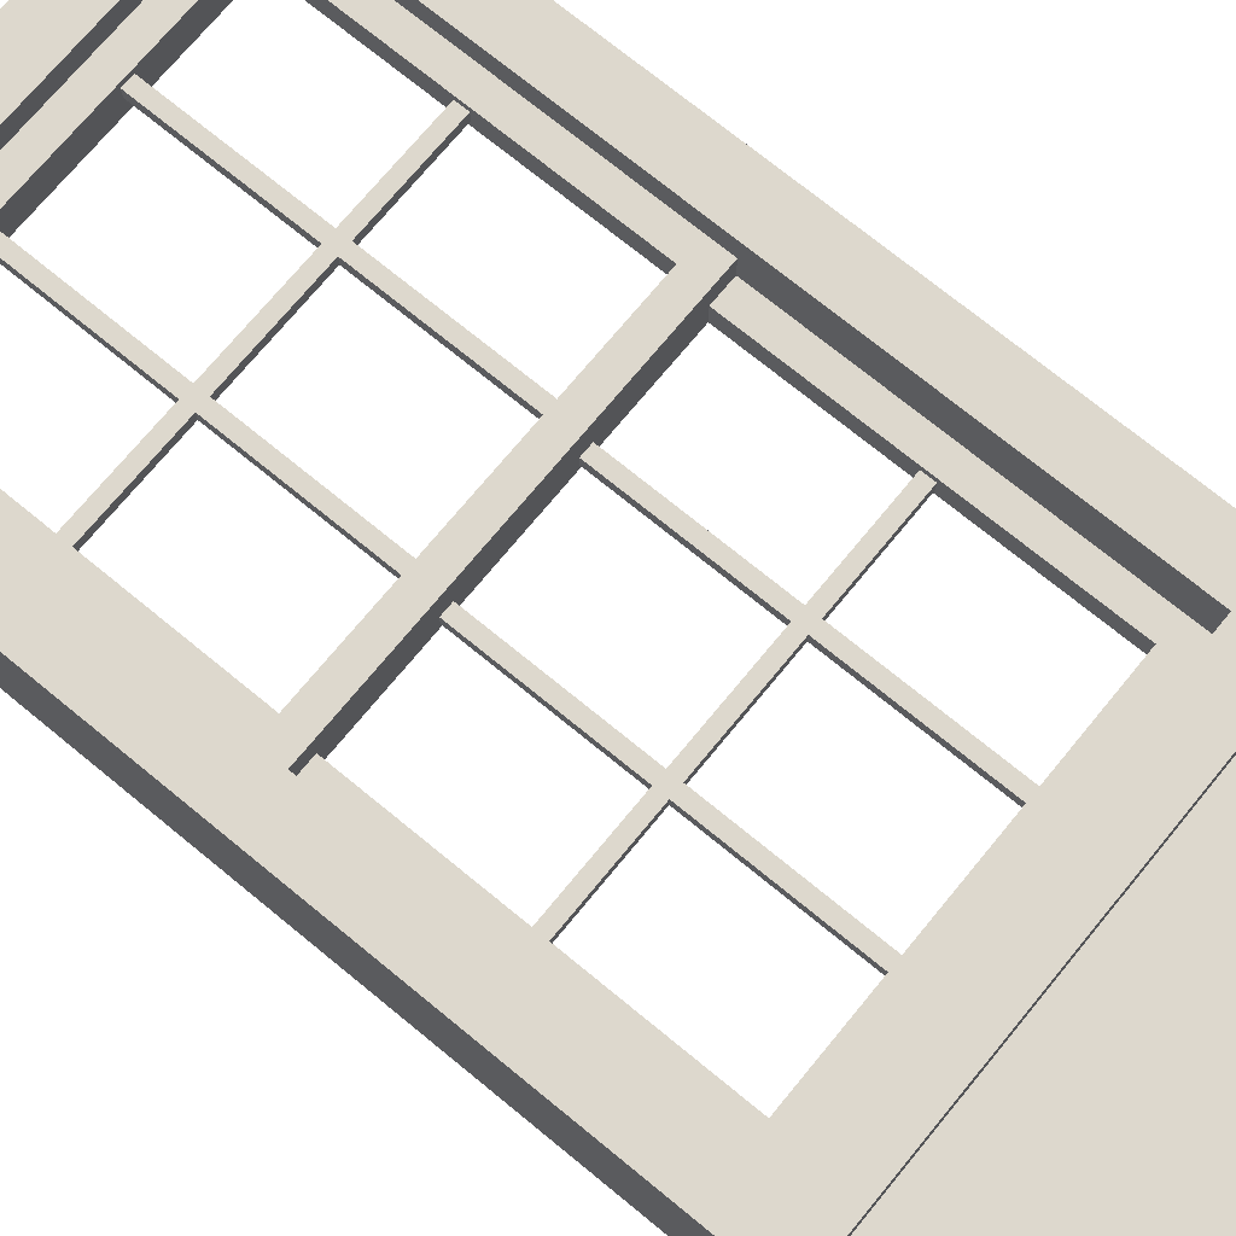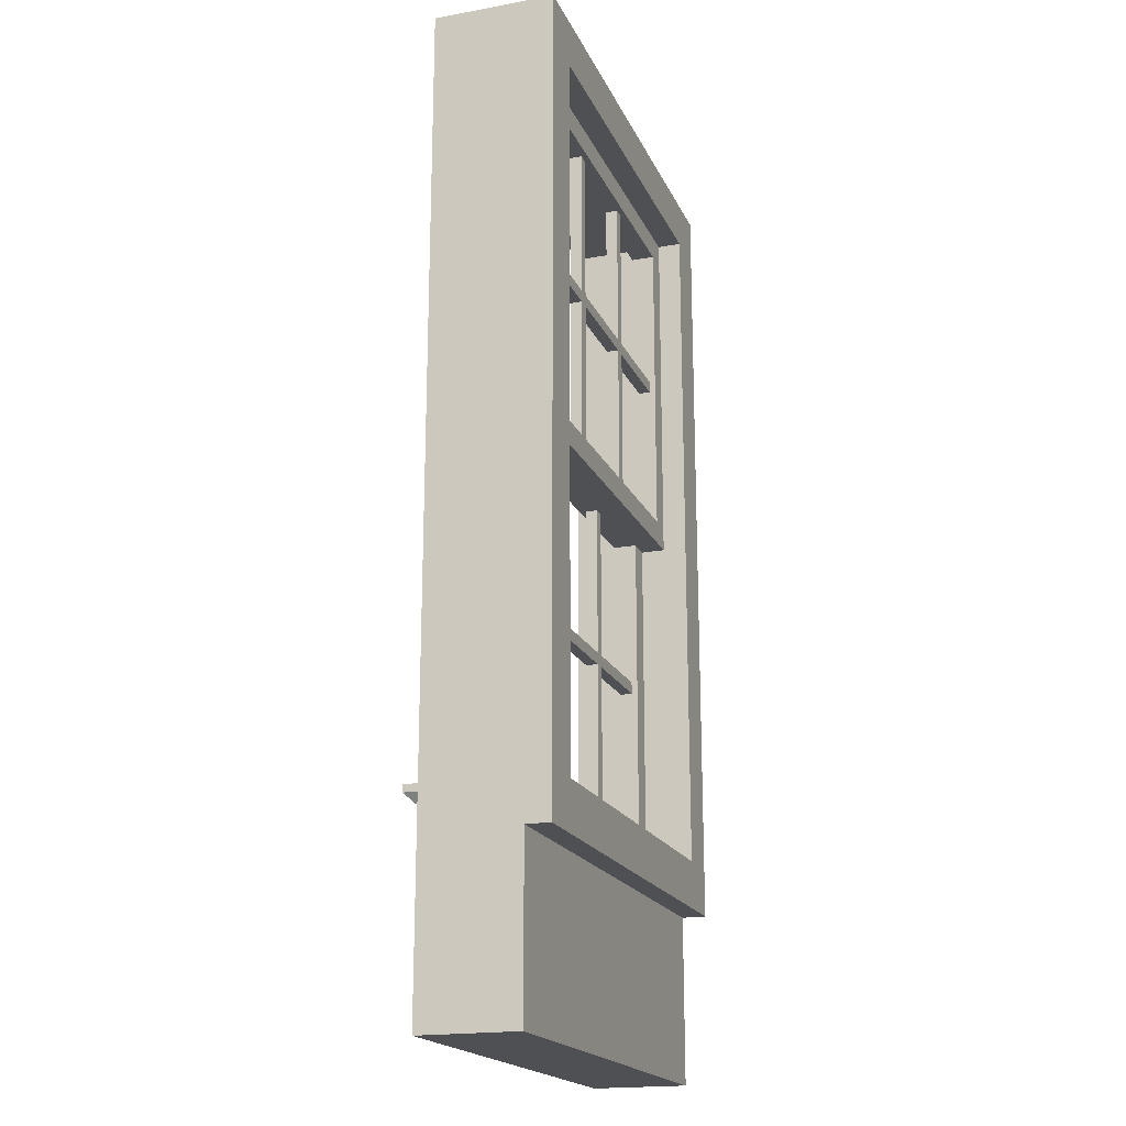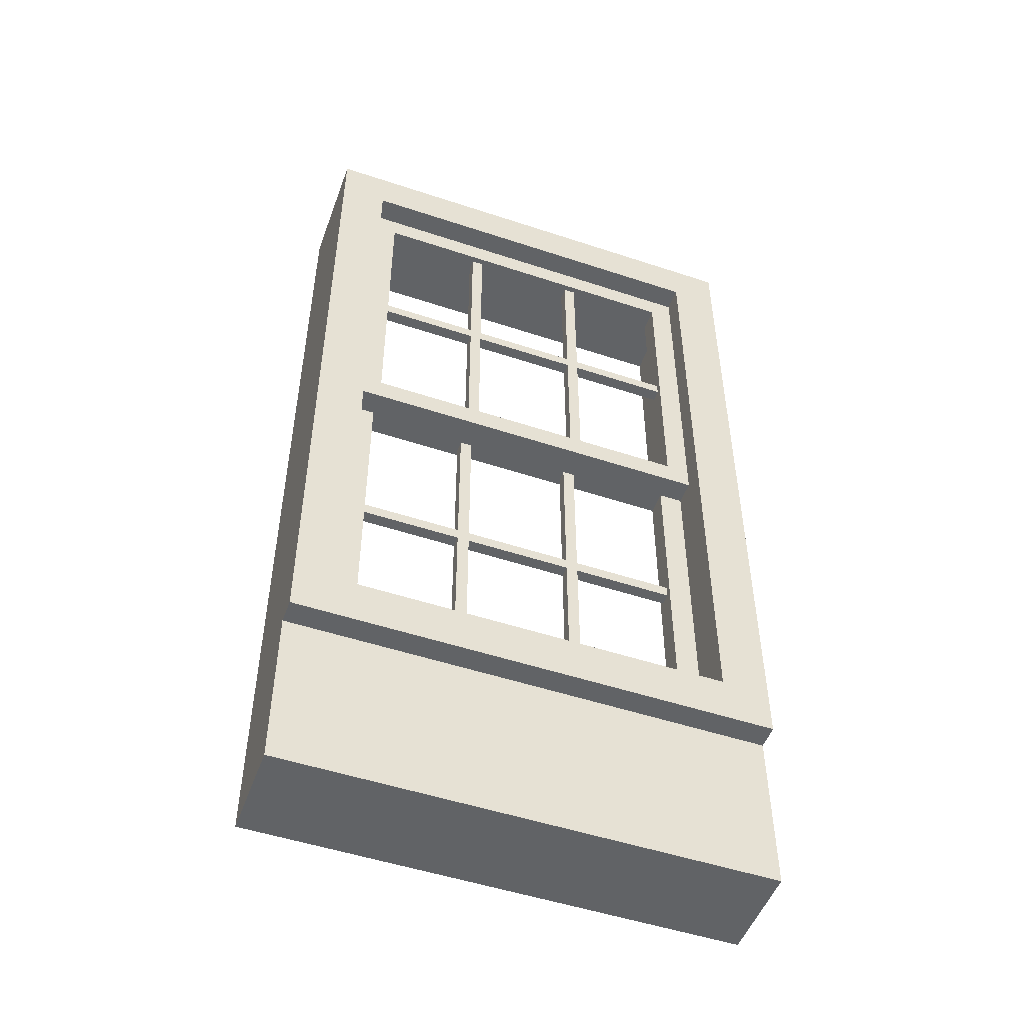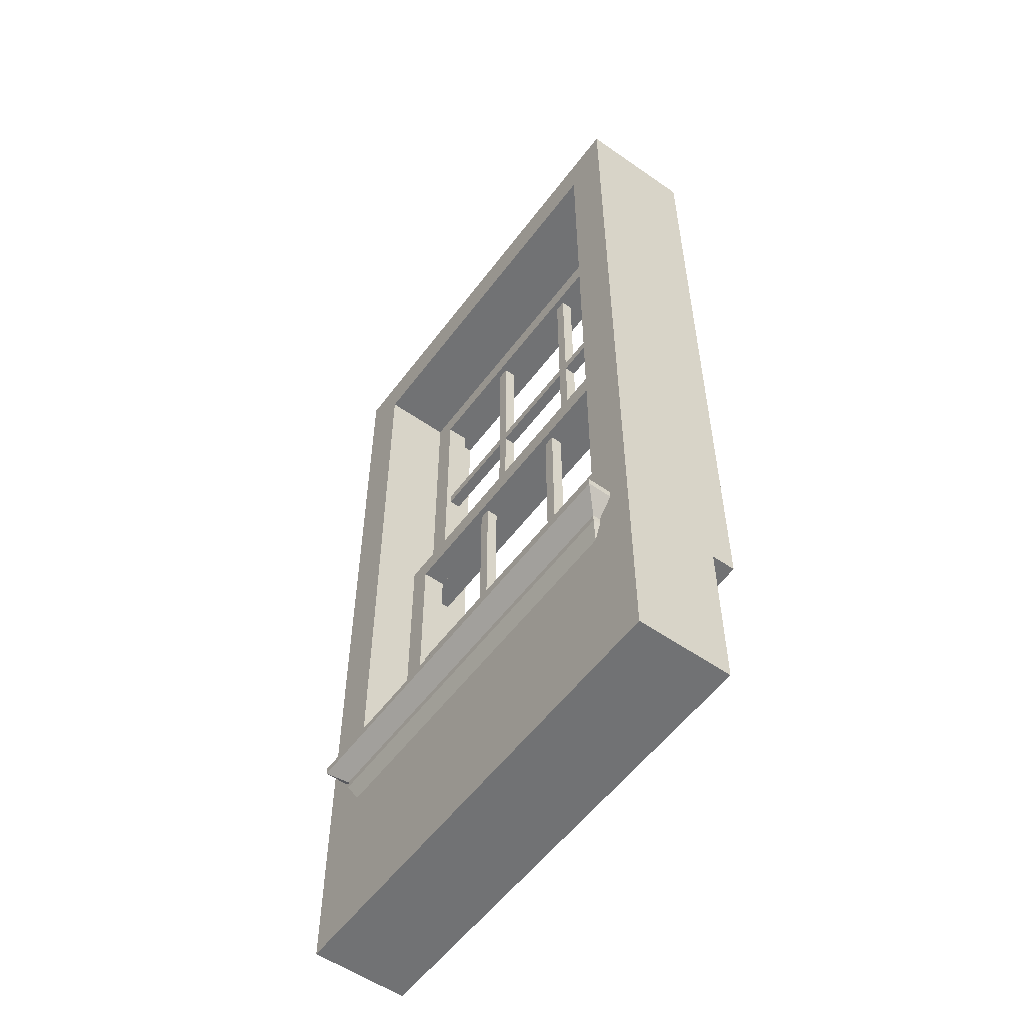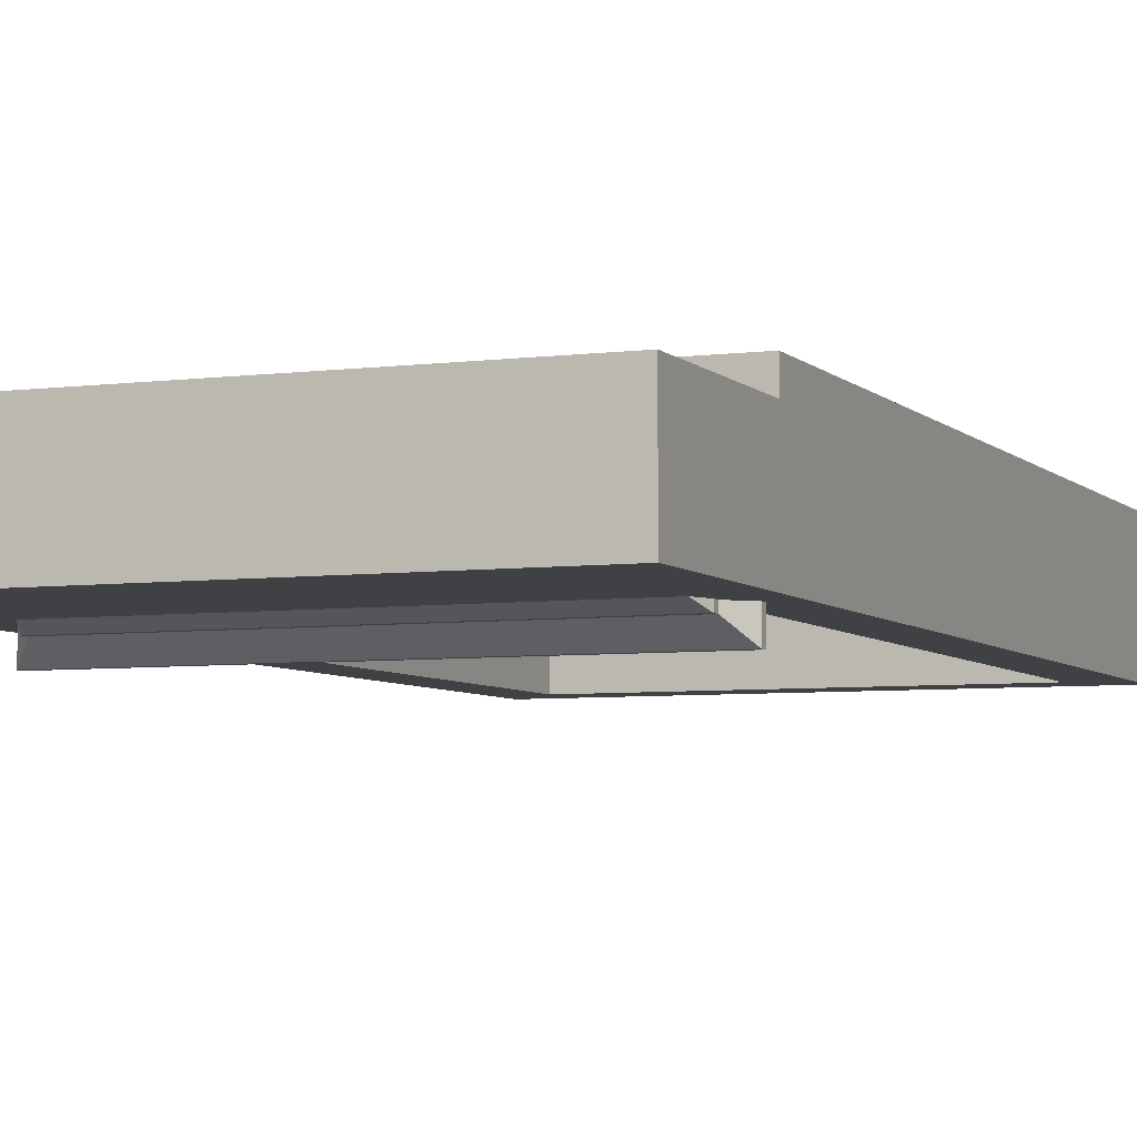
<metadata>
{"format":"obj","ext":"obj","renderer":"f3d","projection":"perspective","resolution":1024,"background":"white","views":[{"elev":72.2,"azim":-50.6,"up":"+Z"},{"elev":-19.1,"azim":-71.2,"up":"+Y"},{"elev":-50.8,"azim":-19.9,"up":"+Y"},{"elev":-55.6,"azim":-126.2,"up":"+Y"},{"elev":-5.4,"azim":22.3,"up":"+Z"}]}
</metadata>
<code>
o object1
g object1
v 0.415 0.385 -0.55
v 0.4 0.35 -0.55
v 0.415 0.385 -0.565
v -0.4 1.125 -0.55
v -0.4 0.45 -0.55
v -0.45 0.45 -0.55
v -0.45 0.435 -0.55
v -0.415 0.4 -0.55
v -0.415 0.385 -0.55
v -0.4 0.35 -0.55
v 0.415 0.4 -0.55
v 0.45 0.435 -0.55
v 0.45 0.45 -0.55
v 0.4 0.45 -0.55
v 0.4 1.125 -0.55
v 0.5 1.125 -0.55
v 0.5 0 -0.55
v -0.5 0 -0.55
v -0.5 1.125 -0.55
v 0.4 1.9 -0.55
v -0.4 1.9 -0.55
v -0.5 2 -0.55
v 0.5 2 -0.55
v -0.415 0.385 -0.565
v -0.415 0.4 -0.565
v 0.415 0.4 -0.565
v -0.45 0.435 -0.6
v 0.45 0.435 -0.6
v 0.45 0.45 -0.6
v -0.45 0.45 -0.6
v -0.4 1.9 -0.3
v -0.4 0.45 -0.3
v -0.4 1.175 -0.3
v 0.4 1.175 -0.3
v 0.4 0.45 -0.3
v -0.5 1.175 -0.3
v -0.5 0.35 -0.3
v 0.5 0.35 -0.3
v 0.5 1.175 -0.3
v 0.4 1.9 -0.3
v 0.5 2 -0.3
v -0.5 2 -0.3
v -0.5 0.35 -0.35
v 0.5 0.35 -0.35
v -0.5 0 -0.35
v 0.5 0 -0.35
f 1 2 3
f 7 8 9
f 7 18 19
f 21 19 22
f 20 22 23
f 23 16 20
f 12 16 17
f 10 2 17
f 2 12 17
f 2 1 12
f 1 11 12
f 12 13 16
f 13 14 15
f 13 15 16
f 16 15 20
f 20 21 22
f 21 4 19
f 4 5 6
f 19 4 6
f 10 17 18
f 7 10 18
f 19 6 7
f 7 9 10
f 9 24 10
f 24 9 25
f 9 8 25
f 26 3 25
f 3 24 25
f 25 27 28
f 25 28 26
f 29 28 30
f 28 27 30
f 25 8 7
f 25 7 27
f 27 7 30
f 7 6 30
f 32 5 4
f 4 21 33
f 21 31 33
f 33 32 4
f 39 34 35
f 38 35 32
f 32 36 37
f 42 36 31
f 31 40 41
f 31 41 42
f 36 33 31
f 32 33 36
f 32 37 38
f 40 39 41
f 40 34 39
f 38 39 35
f 37 43 44
f 37 44 38
f 43 45 44
f 45 46 44
f 31 21 40
f 21 20 40
f 15 14 35
f 20 15 34
f 34 40 20
f 15 35 34
f 30 6 5
f 5 32 14
f 14 13 29
f 32 35 14
f 30 14 29
f 30 5 14
f 29 13 28
f 13 12 28
f 28 12 26
f 12 11 26
f 45 18 17
f 45 17 46
f 44 46 17
f 38 44 16
f 16 23 39
f 23 41 39
f 16 39 38
f 44 17 16
f 41 23 22
f 41 22 42
f 18 45 43
f 43 37 19
f 36 22 19
f 36 42 22
f 37 36 19
f 19 18 43
f 26 11 3
f 11 1 3
f 10 24 2
f 24 3 2
o object2
g object2
v -0.35 1.525 -0.3875
v -0.35 1.512 -0.3875
v -0.35 1.512 -0.3625
v -0.35 1.525 -0.3625
v -0.35 1.525 -0.35
v -0.35 1.2 -0.35
v -0.35 1.2 -0.4
v -0.35 1.525 -0.4
v -0.35 1.538 -0.3625
v -0.35 1.538 -0.3875
v -0.35 1.85 -0.4
v -0.35 1.85 -0.35
v -0.1375 1.538 -0.3875
v -0.1375 1.538 -0.3625
v -0.1375 1.85 -0.3625
v -0.1375 1.85 -0.3875
v 0.1125 1.512 -0.3625
v -0.1125 1.512 -0.3625
v -0.1125 1.2 -0.3625
v -0.1375 1.2 -0.3625
v -0.1375 1.512 -0.3625
v -0.1125 1.85 -0.3625
v -0.1125 1.538 -0.3625
v 0.1125 1.538 -0.3625
v 0.1125 1.85 -0.3625
v 0.1375 1.85 -0.3625
v 0.1375 1.538 -0.3625
v 0.35 1.538 -0.3625
v 0.35 1.512 -0.3625
v 0.1375 1.512 -0.3625
v 0.1375 1.2 -0.3625
v 0.1125 1.2 -0.3625
v 0.125 1.2 -0.3625
v 0.35 1.525 -0.3625
v 0.125 1.85 -0.3625
v -0.125 1.85 -0.3625
v -0.125 1.2 -0.3625
v -0.1375 1.512 -0.3875
v -0.1375 1.2 -0.3875
v -0.1125 1.85 -0.3875
v -0.1125 1.538 -0.3875
v 0.1125 1.538 -0.3875
v 0.1125 1.85 -0.3875
v 0.1375 1.85 -0.3875
v 0.1375 1.538 -0.3875
v 0.35 1.538 -0.3875
v 0.35 1.525 -0.3875
v 0.35 1.512 -0.3875
v 0.35 1.525 -0.35
v 0.35 1.2 -0.35
v 0.35 1.2 -0.4
v 0.35 1.525 -0.4
v 0.35 1.85 -0.4
v 0.35 1.85 -0.35
v 0.1375 1.512 -0.3875
v 0.1375 1.2 -0.3875
v 0.1125 1.2 -0.3875
v 0.1125 1.512 -0.3875
v -0.1125 1.512 -0.3875
v -0.1125 1.2 -0.3875
v -0.125 1.2 -0.3875
v -0.125 1.85 -0.3875
v 0.125 1.85 -0.3875
v 0.125 1.2 -0.3875
v 0.125 1.85 -0.35
v 0.125 1.85 -0.4
v -0.125 1.85 -0.4
v -0.125 1.85 -0.35
v 0 1.85 -0.4
v 0 1.85 -0.35
v 0 1.2 -0.4
v 0 1.15 -0.4
v 0.4 1.15 -0.4
v 0.4 1.9 -0.4
v 0 1.9 -0.4
v -0.4 1.9 -0.4
v -0.4 1.15 -0.4
v 0.125 1.2 -0.4
v -0.125 1.2 -0.4
v -0.4 1.15 -0.35
v 0.4 1.15 -0.35
v 0 1.15 -0.35
v 0.4 1.9 -0.35
v -0.4 1.9 -0.35
v 0 1.9 -0.35
v 0.125 1.2 -0.35
v -0.125 1.2 -0.35
v 0 1.2 -0.35
f 49 50 51
f 58 51 55
f 56 57 58
f 56 54 57
f 53 54 48
f 48 52 53
f 54 47 48
f 56 47 54
f 58 55 56
f 51 50 55
f 48 49 52
f 49 51 52
f 55 60 59
f 55 59 56
f 61 62 60
f 62 59 60
f 60 55 50
f 50 49 67
f 67 83 64
f 64 63 70
f 76 73 70
f 73 72 81
f 80 74 73
f 79 77 76
f 76 80 73
f 76 75 80
f 73 81 70
f 81 71 70
f 63 76 70
f 63 79 76
f 63 78 79
f 83 65 64
f 64 70 67
f 70 69 67
f 69 68 82
f 67 66 83
f 69 60 67
f 69 82 60
f 82 61 60
f 60 50 67
f 66 67 84
f 66 84 85
f 69 87 68
f 87 86 68
f 88 87 70
f 87 69 70
f 71 89 70
f 89 88 70
f 73 91 72
f 91 90 72
f 92 91 74
f 91 73 74
f 95 80 75
f 96 75 94
f 94 98 97
f 99 98 92
f 92 74 100
f 100 99 92
f 98 93 92
f 94 93 98
f 97 96 94
f 74 95 100
f 74 80 95
f 96 95 75
f 75 76 94
f 76 101 94
f 102 101 76
f 102 76 77
f 103 78 63
f 103 63 104
f 63 64 104
f 64 105 104
f 106 105 64
f 106 64 65
f 48 84 67
f 48 67 49
f 47 56 59
f 84 59 87
f 108 86 87
f 105 107 84
f 88 104 105
f 101 110 104
f 101 102 110
f 91 93 101
f 109 90 91
f 91 92 93
f 93 94 101
f 110 103 104
f 88 101 104
f 88 91 101
f 88 109 91
f 88 89 109
f 105 106 107
f 84 88 105
f 84 87 88
f 107 85 84
f 59 108 87
f 59 62 108
f 84 47 59
f 84 48 47
f 111 81 72
f 72 90 99
f 90 112 99
f 115 112 89
f 89 71 116
f 113 116 86
f 86 108 113
f 57 113 62
f 114 57 61
f 114 82 68
f 61 82 114
f 57 62 61
f 114 58 57
f 113 108 62
f 116 68 86
f 116 114 68
f 113 115 116
f 115 89 116
f 112 109 89
f 90 109 112
f 71 111 116
f 71 81 111
f 99 111 72
f 99 100 111
f 118 117 124
f 119 124 97
f 120 119 98
f 98 99 120
f 99 112 120
f 112 115 121
f 122 121 113
f 123 122 54
f 54 53 123
f 53 125 123
f 122 57 54
f 122 113 57
f 121 115 113
f 112 121 120
f 119 97 98
f 125 118 123
f 125 117 118
f 119 118 124
f 119 127 128
f 128 126 123
f 123 118 128
f 118 119 128
f 120 129 119
f 129 127 119
f 131 129 120
f 130 131 121
f 121 122 130
f 131 120 121
f 123 126 130
f 123 130 122
f 77 79 132
f 134 132 78
f 78 103 117
f 103 124 117
f 97 124 102
f 124 110 102
f 103 110 124
f 106 134 125
f 85 125 53
f 66 53 133
f 65 83 133
f 133 83 66
f 53 52 133
f 66 85 53
f 85 107 125
f 125 107 106
f 106 65 134
f 65 133 134
f 134 117 125
f 134 78 117
f 132 96 97
f 132 79 78
f 77 132 97
f 97 102 77
f 132 134 128
f 126 128 133
f 51 130 126
f 58 114 130
f 114 116 131
f 129 131 111
f 95 127 129
f 95 96 127
f 129 100 95
f 129 111 100
f 131 116 111
f 114 131 130
f 51 58 130
f 126 52 51
f 126 133 52
f 128 134 133
f 96 132 127
f 132 128 127
o object3
g object3
v -0.1375 1.15 -0.4125
v -0.1375 1.15 -0.4375
v -0.1375 0.8375 -0.4375
v -0.1375 0.8375 -0.4125
v 0.125 1.15 -0.4375
v 0.1375 1.15 -0.4375
v 0.1375 1.15 -0.4125
v 0.125 1.15 -0.4125
v 0.125 1.15 -0.4
v 0.35 1.15 -0.4
v 0.35 1.15 -0.45
v 0.125 1.15 -0.45
v -0.125 1.15 -0.4125
v -0.125 1.15 -0.4375
v -0.125 1.15 -0.45
v -0.35 1.15 -0.45
v -0.35 1.15 -0.4
v -0.125 1.15 -0.4
v -0.1125 1.15 -0.4375
v -0.1125 1.15 -0.4125
v 0.1125 1.15 -0.4125
v 0.1125 1.15 -0.4375
v 0 1.15 -0.45
v 0 1.15 -0.4
v -0.1125 0.8375 -0.4375
v -0.1125 0.8375 -0.4125
v 0.1125 0.8375 -0.4125
v 0.1125 0.8375 -0.4375
v 0.1375 0.8375 -0.4375
v 0.1375 0.8375 -0.4125
v 0.35 0.8375 -0.4125
v 0.35 0.8375 -0.4375
v 0.35 0.825 -0.4375
v 0.35 0.8125 -0.4375
v 0.35 0.8125 -0.4125
v 0.35 0.825 -0.4125
v 0.35 0.825 -0.4
v 0.35 0.5 -0.4
v 0.35 0.5 -0.45
v 0.35 0.825 -0.45
v 0.1375 0.8125 -0.4125
v 0.1375 0.8125 -0.4375
v 0.1375 0.5 -0.4125
v 0.1375 0.5 -0.4375
v 0.125 0.5 -0.4375
v 0.125 0.5 -0.4125
v 0.125 0.5 -0.4
v 0.125 0.5 -0.45
v -0.125 0.5 -0.4125
v -0.1375 0.5 -0.4125
v -0.1375 0.5 -0.4375
v -0.125 0.5 -0.4375
v -0.125 0.5 -0.45
v -0.35 0.5 -0.45
v -0.35 0.5 -0.4
v -0.125 0.5 -0.4
v -0.1125 0.5 -0.4375
v -0.1125 0.5 -0.4125
v 0.1125 0.5 -0.4125
v 0.1125 0.5 -0.4375
v 0 0.5 -0.4
v 0 0.5 -0.45
v -0.1375 0.8125 -0.4125
v -0.1375 0.8125 -0.4375
v -0.35 0.8125 -0.4375
v -0.35 0.8125 -0.4125
v -0.1125 0.8125 -0.4125
v -0.1125 0.8125 -0.4375
v 0.1125 0.8125 -0.4125
v 0.1125 0.8125 -0.4375
v 0 0.45 -0.45
v 0.4 0.45 -0.45
v 0.4 1.2 -0.45
v 0 1.2 -0.45
v -0.4 1.2 -0.45
v -0.4 0.45 -0.45
v -0.35 0.825 -0.45
v -0.4 0.45 -0.4
v 0.4 0.45 -0.4
v 0 0.45 -0.4
v 0.4 1.2 -0.4
v -0.4 1.2 -0.4
v 0 1.2 -0.4
v -0.35 0.825 -0.4375
v -0.35 0.825 -0.4125
v -0.35 0.825 -0.4
v -0.35 0.8375 -0.4125
v -0.35 0.8375 -0.4375
f 135 136 138
f 136 137 138
f 143 142 141
f 141 140 145
f 140 146 145
f 157 146 156
f 156 155 158
f 149 158 153
f 153 148 149
f 150 149 136
f 152 150 135
f 152 147 154
f 135 147 152
f 150 136 135
f 152 151 150
f 149 148 136
f 158 154 153
f 158 152 154
f 149 157 158
f 157 156 158
f 146 139 156
f 140 139 146
f 155 143 158
f 155 142 143
f 145 143 141
f 145 144 143
f 160 159 154
f 159 153 154
f 162 159 161
f 159 160 161
f 164 163 141
f 163 140 141
f 166 163 165
f 163 164 165
f 155 156 161
f 156 162 161
f 171 170 169
f 172 169 168
f 168 174 173
f 145 174 166
f 166 165 144
f 144 145 166
f 174 167 166
f 168 167 174
f 173 172 168
f 165 171 144
f 165 170 171
f 172 171 169
f 169 175 168
f 175 176 168
f 178 176 175
f 178 175 177
f 177 180 181
f 195 181 193
f 193 194 196
f 194 182 196
f 173 182 178
f 182 179 178
f 194 179 182
f 191 195 187
f 185 187 188
f 184 188 190
f 192 183 190
f 190 183 184
f 188 189 190
f 184 185 188
f 185 186 187
f 187 186 191
f 191 192 195
f 192 190 195
f 195 196 187
f 195 193 196
f 181 172 173
f 181 180 193
f 177 181 173
f 173 178 177
f 184 197 198
f 184 198 185
f 199 198 197
f 199 197 200
f 191 202 201
f 191 201 192
f 203 201 204
f 201 202 204
f 194 193 203
f 194 203 204
f 205 196 182
f 206 182 173
f 207 206 174
f 174 145 207
f 145 146 207
f 146 157 208
f 209 208 149
f 210 209 211
f 211 188 210
f 188 187 210
f 209 150 211
f 209 149 150
f 208 157 149
f 146 208 207
f 206 173 174
f 187 205 210
f 187 196 205
f 206 205 182
f 206 213 214
f 214 212 210
f 210 205 214
f 205 206 214
f 207 215 206
f 215 213 206
f 217 215 207
f 216 217 208
f 208 209 216
f 217 207 208
f 210 212 216
f 210 216 209
f 200 219 220
f 151 220 221
f 222 150 151
f 222 211 150
f 188 211 199
f 199 189 188
f 211 218 199
f 222 218 211
f 151 221 222
f 220 219 221
f 199 200 189
f 200 220 189
f 181 195 214
f 212 214 190
f 220 216 212
f 151 152 216
f 152 158 217
f 215 217 143
f 171 213 215
f 171 172 213
f 215 144 171
f 215 143 144
f 217 158 143
f 152 217 216
f 220 151 216
f 212 189 220
f 212 190 189
f 214 195 190
f 172 181 213
f 181 214 213
f 138 221 219
f 219 200 197
f 197 183 201
f 201 203 161
f 175 164 161
f 164 141 142
f 170 165 164
f 180 177 175
f 175 170 164
f 175 169 170
f 164 142 161
f 142 155 161
f 203 175 161
f 203 180 175
f 203 193 180
f 183 192 201
f 201 161 197
f 161 160 197
f 160 154 147
f 197 184 183
f 160 138 197
f 160 147 138
f 147 135 138
f 138 219 197
f 221 138 137
f 221 137 222
f 218 222 137
f 198 137 159
f 148 153 159
f 202 186 198
f 162 204 202
f 176 179 204
f 176 178 179
f 163 167 176
f 139 140 163
f 163 166 167
f 167 168 176
f 179 194 204
f 162 176 204
f 162 163 176
f 162 139 163
f 162 156 139
f 202 191 186
f 198 162 202
f 198 159 162
f 186 185 198
f 137 148 159
f 137 136 148
f 198 218 137
f 198 199 218

</code>
